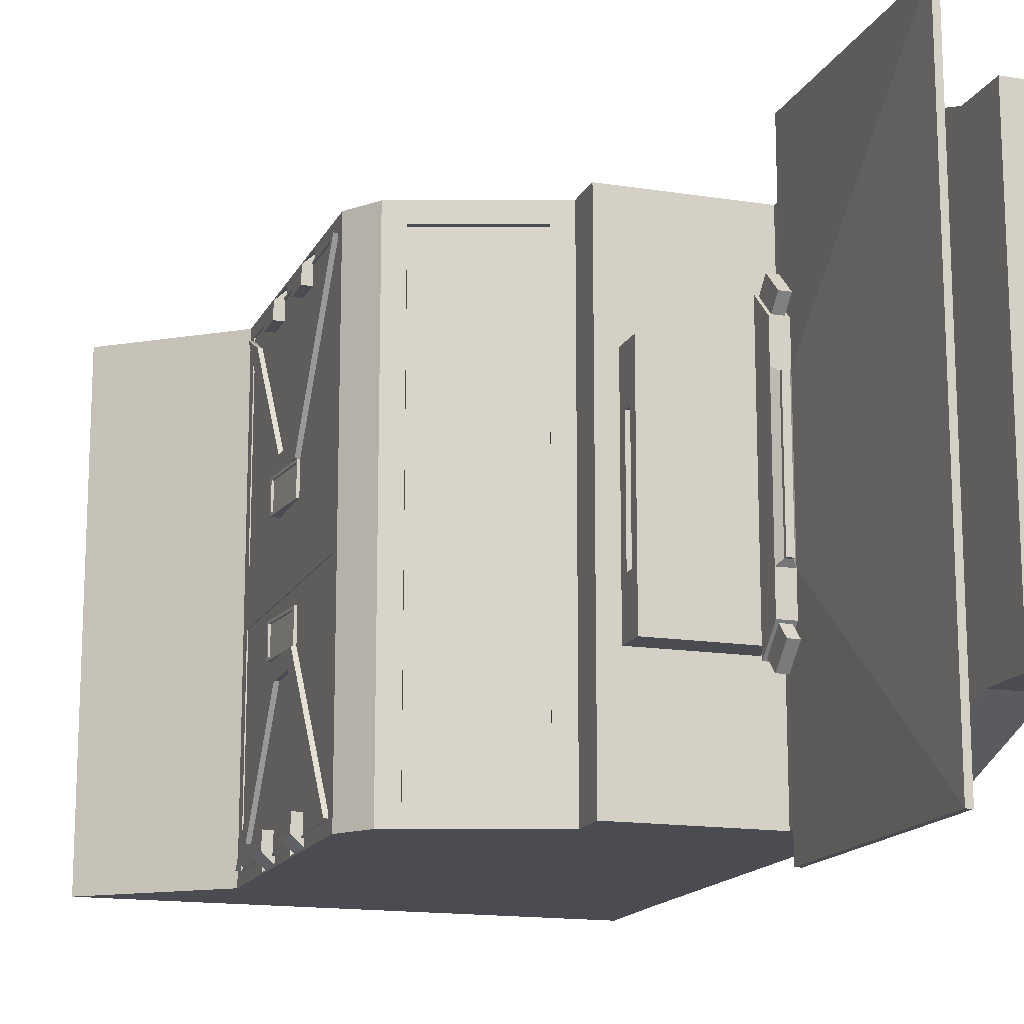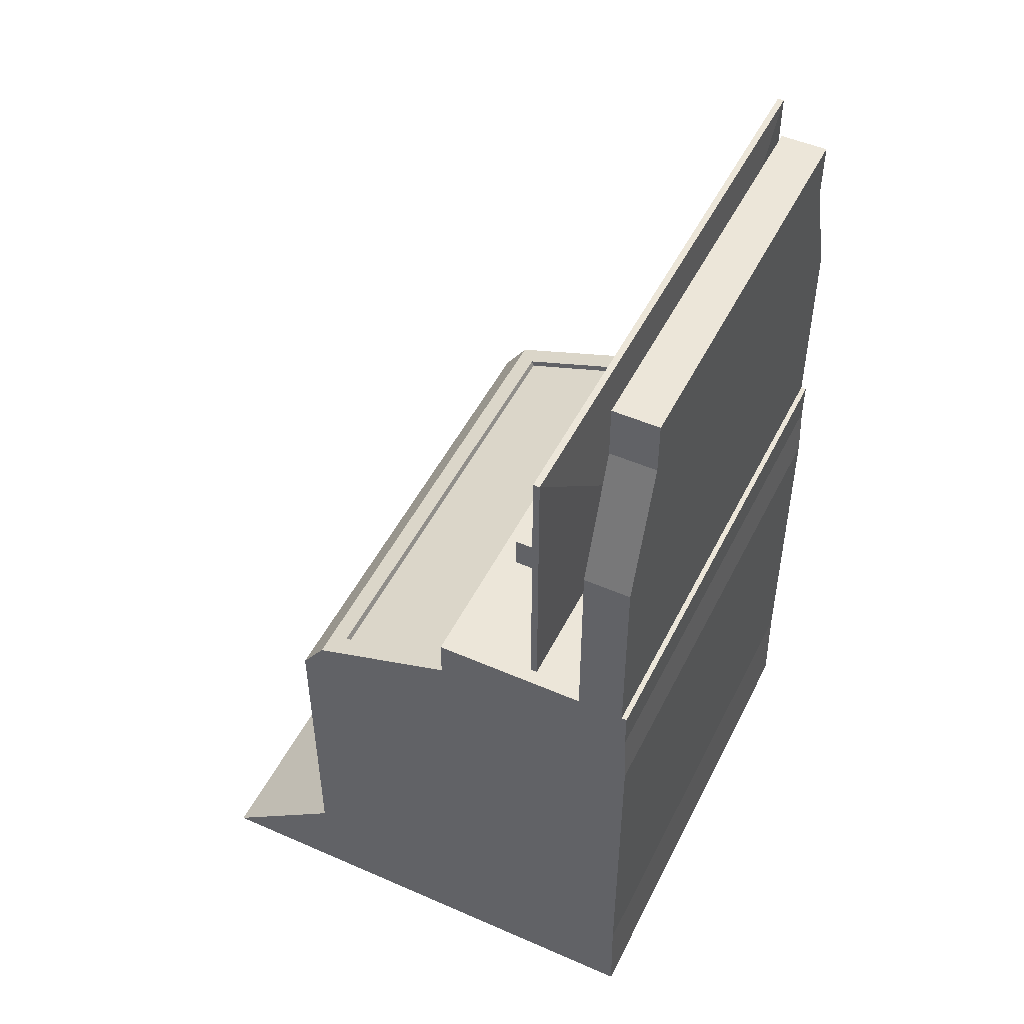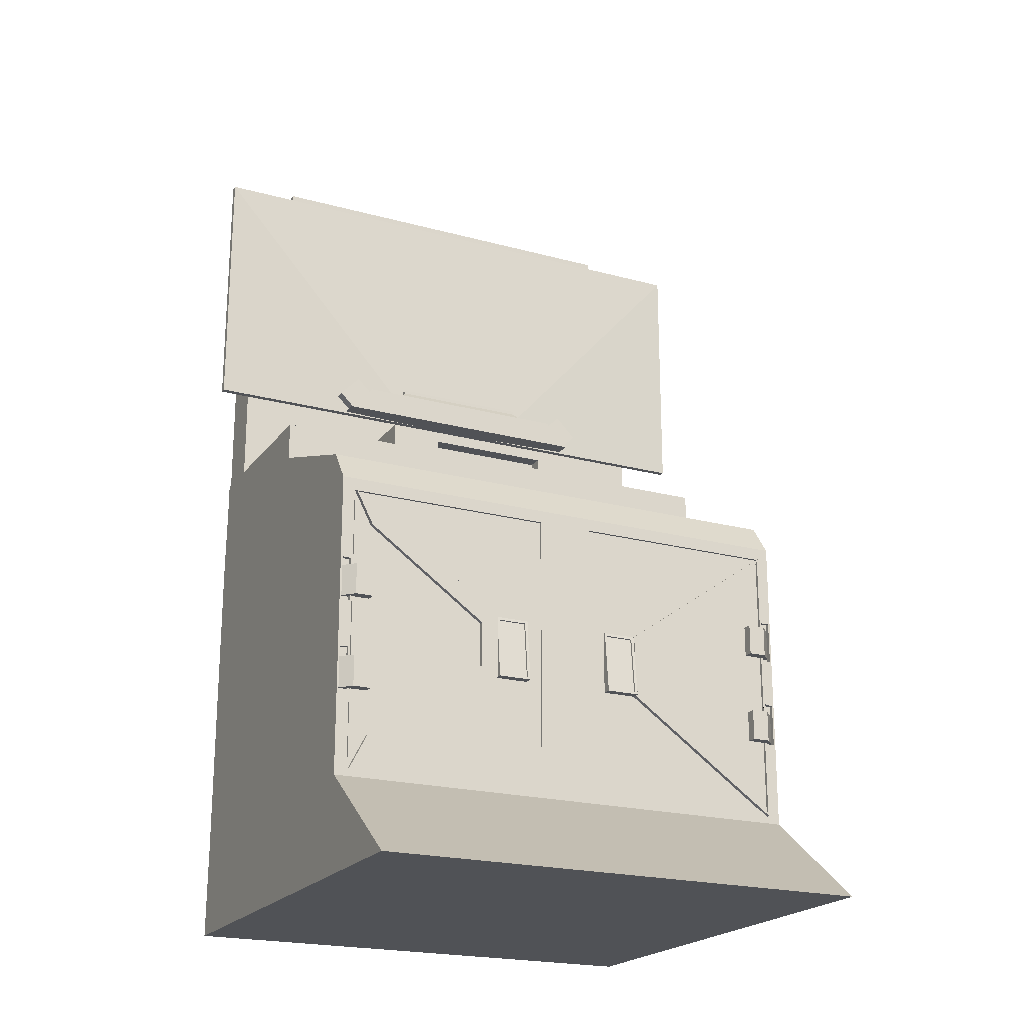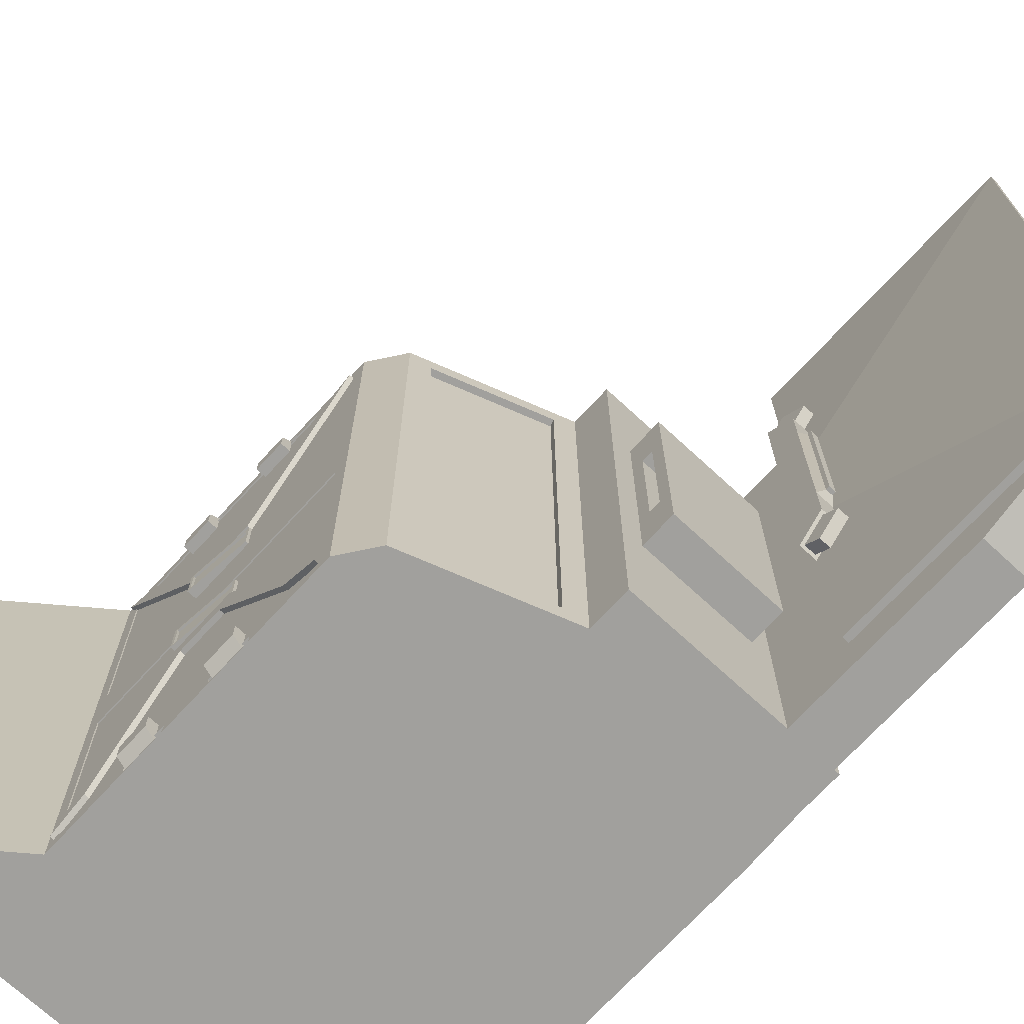
<metadata>
{"format":"obj","ext":"obj","renderer":"f3d","projection":"perspective","resolution":1024,"background":"white","views":[{"elev":-15.3,"azim":161.4,"up":"+Z"},{"elev":49.5,"azim":-154.2,"up":"+Y"},{"elev":-21.1,"azim":64.0,"up":"+Y"},{"elev":-71.6,"azim":137.3,"up":"+Z"}]}
</metadata>
<code>
o Cube2_copy3
v 0.4829 0.2682 -0.1128
v 0.4829 0.2682 -0.9446
v 0.4829 1.41 -0.1128
v 0.4829 1.41 -0.9446
v 0.5024 0.2682 -0.1128
v 0.5024 0.2682 -0.9446
v 0.5024 1.41 -0.1128
v 0.5024 1.41 -0.9446
v 0.5024 0.7121 -0.3152
v 0.5024 0.7121 -0.1796
v 0.5024 0.9659 -0.1796
v 0.5024 0.9659 -0.3152
v 0.5386 0.7121 -0.3152
v 0.5386 0.7121 -0.1796
v 0.5133 0.9659 -0.1796
v 0.5133 0.9659 -0.3152
v 0.5024 0.749 -0.3865
v 0.5024 0.929 -0.3865
v 0.5024 1.272 -0.8733
v 0.5024 0.4057 -0.8733
v 0.5024 0.588 -0.9446
v 0.5024 0.839 -0.9446
v 0.5024 1.09 -0.9446
v 0.5024 0.588 -0.8733
v 0.5024 0.839 -0.8733
v 0.5024 1.09 -0.8733
v 0.5024 0.7135 -0.9446
v 0.5024 0.9645 -0.9446
v 0.5024 0.7135 -0.8733
v 0.5024 0.9645 -0.8733
v 0.5419 0.7135 -0.8733
v 0.5419 0.7135 -0.9446
v 0.5419 0.588 -0.9446
v 0.5419 0.588 -0.8733
v 0.5419 0.9645 -0.9446
v 0.5419 0.9645 -0.8733
v 0.5419 1.09 -0.8733
v 0.5419 1.09 -0.9446
v 0.4899 0.9645 -0.9923
v 0.4899 1.09 -0.9923
v 0.4504 1.09 -0.9923
v 0.4504 0.9645 -0.9923
v 0.4899 0.588 -0.9923
v 0.4899 0.7135 -0.9923
v 0.4504 0.7135 -0.9923
v 0.4504 0.588 -0.9923
v 0.5375 0.7233 -0.304
v 0.5375 0.7233 -0.1909
v 0.5144 0.9547 -0.1909
v 0.5144 0.9547 -0.304
v 0.5292 0.7225 -0.304
v 0.5292 0.7225 -0.1909
v 0.5062 0.9539 -0.1909
v 0.5062 0.9539 -0.304
v 0.5213 0.7121 -0.3152
v 0.5213 0.9659 -0.3152
v 0.5213 0.749 -0.3865
v 0.5213 0.929 -0.3865
v 0.5213 1.41 -0.9446
v 0.5213 1.272 -0.8733
v 0.5213 0.4057 -0.8733
v 0.5213 0.2682 -0.9446
g Cube2_copy3_Cube2_copy3_auv
f 1 3 4 2
f 6 9 10 5
f 9 55 56 12
f 11 15 16 12
f 14 48 49 15
f 16 50 47 13
f 19 60 58 18
f 20 61 62 6
f 24 34 31 29
f 25 29 27 22
f 26 37 38 23
f 27 45 46 21
f 28 35 36 30
f 33 43 44 32
f 39 42 41 40
f 51 54 53 52
f 1 5 7 3
f 4 8 23 28 22 27 21 6 2
f 9 13 14 10
f 12 56 59 8
f 15 49 50 16
f 17 20 24 29 25 30 26 19 18
f 21 46 43 33
f 31 34 33 32
f 32 44 45 27
f 35 39 40 38
f 48 52 53 49
f 50 54 51 47
f 55 62 61 57
f 2 6 5 1
f 3 7 8 4
f 5 10 11 7
f 6 62 55 9
f 8 59 60 19
f 12 16 13 9
f 13 47 48 14
f 17 57 61 20
f 21 24 20 6
f 23 41 42 28
f 28 30 25 22
f 29 31 32 27
f 35 38 37 36
f 43 46 45 44
f 49 53 54 50
f 57 58 56 55
f 7 11 12 8
f 10 14 15 11
f 18 58 57 17
f 19 26 23 8
f 21 33 34 24
f 28 42 39 35
f 30 36 37 26
f 38 40 41 23
f 47 51 52 48
f 58 60 59 56
o Cube2
v 0.4829 0.2682 0.1133
v 0.4829 0.2682 0.9451
v 0.4829 1.41 0.1133
v 0.4829 1.41 0.9451
v 0.5024 0.2682 0.1133
v 0.5024 0.2682 0.9451
v 0.5024 1.41 0.1133
v 0.5024 1.41 0.9451
v 0.5024 0.7121 0.3157
v 0.5024 0.7121 0.1801
v 0.5024 0.9659 0.1801
v 0.5024 0.9659 0.3157
v 0.5386 0.7121 0.3157
v 0.5386 0.7121 0.1801
v 0.5133 0.9659 0.1801
v 0.5133 0.9659 0.3157
v 0.5024 0.749 0.3869
v 0.5024 0.929 0.3869
v 0.5024 1.272 0.8738
v 0.5024 0.4057 0.8738
v 0.5024 0.588 0.9451
v 0.5024 0.839 0.9451
v 0.5024 1.09 0.9451
v 0.5024 0.588 0.8738
v 0.5024 0.839 0.8738
v 0.5024 1.09 0.8738
v 0.5024 0.7135 0.9451
v 0.5024 0.9645 0.9451
v 0.5024 0.7135 0.8738
v 0.5024 0.9645 0.8738
v 0.5419 0.7135 0.8738
v 0.5419 0.7135 0.9451
v 0.5419 0.588 0.9451
v 0.5419 0.588 0.8738
v 0.5419 0.9645 0.9451
v 0.5419 0.9645 0.8738
v 0.5419 1.09 0.8738
v 0.5419 1.09 0.9451
v 0.4899 0.9645 0.9927
v 0.4899 1.09 0.9927
v 0.4504 1.09 0.9927
v 0.4504 0.9645 0.9927
v 0.4899 0.588 0.9927
v 0.4899 0.7135 0.9927
v 0.4504 0.7135 0.9927
v 0.4504 0.588 0.9927
v 0.5375 0.7233 0.3044
v 0.5375 0.7233 0.1913
v 0.5144 0.9547 0.1913
v 0.5144 0.9547 0.3044
v 0.5292 0.7225 0.3044
v 0.5292 0.7225 0.1913
v 0.5062 0.9539 0.1913
v 0.5062 0.9539 0.3044
v 0.5213 0.7121 0.3157
v 0.5213 0.9659 0.3157
v 0.5213 0.749 0.3869
v 0.5213 0.929 0.3869
v 0.5213 1.41 0.9451
v 0.5213 1.272 0.8738
v 0.5213 0.4057 0.8738
v 0.5213 0.2682 0.9451
g Cube2_Cube2_auv
f 64 66 65 63
f 67 72 71 68
f 68 124 123 82
f 74 78 77 73
f 74 118 117 71
f 75 109 112 78
f 77 111 110 76
f 80 120 122 81
f 83 108 107 89
f 84 89 91 87
f 85 100 99 88
f 91 93 96 86
f 92 98 97 90
f 94 106 105 95
f 102 103 104 101
f 114 115 116 113
f 64 68 83 89 84 90 85 70 66
f 65 69 67 63
f 70 121 118 74
f 72 76 75 71
f 78 112 111 77
f 80 81 88 92 87 91 86 82 79
f 89 107 106 94
f 94 95 96 93
f 95 105 108 83
f 100 102 101 97
f 109 113 116 112
f 111 115 114 110
f 119 123 124 117
f 63 67 68 64
f 66 70 69 65
f 68 82 86 83
f 69 73 72 67
f 71 75 78 74
f 71 117 124 68
f 76 110 109 75
f 81 122 121 70
f 82 123 119 79
f 84 87 92 90
f 89 94 93 91
f 90 104 103 85
f 98 99 100 97
f 106 107 108 105
f 112 116 115 111
f 117 118 120 119
f 70 74 73 69
f 70 85 88 81
f 73 77 76 72
f 79 119 120 80
f 85 103 102 100
f 86 96 95 83
f 88 99 98 92
f 97 101 104 90
f 110 114 113 109
f 118 121 122 120
o Cube1
v -1 -0.1439 -1
v -1 -0.1439 1
v -0.9932 0.2401 -1
v -0.9932 0.2401 1
v 1 -0.1439 -1
v 1 -0.1439 1
v 0.5068 0.2401 -1
v 0.5068 0.2401 1
v -0.9932 1.561 -1
v -0.9932 1.561 1
v -0.9827 1.793 -1
v -0.9827 1.793 1
v -0.1637 1.793 1
v -0.1637 1.793 -1
v -0.9827 1.952 -1
v -0.9827 1.952 1
v -0.1637 1.952 1
v -0.1637 1.952 -1
v -0.9616 1.952 -1
v -0.9616 1.952 1
v -0.7765 1.952 1
v -0.7765 1.952 -1
v -0.9616 2.72 -1
v -0.9616 2.72 1
v -0.7765 2.72 1
v -0.7765 2.72 -1
v -0.9616 3.232 -0.82
v -0.9616 3.232 0.82
v -0.7765 3.232 0.82
v -0.7765 3.232 -0.82
v -0.9616 3.451 -0.82
v -0.9616 3.451 0.82
v -0.7765 3.451 0.82
v -0.7765 3.451 -0.82
v -0.7765 2.389 -0.2034
v -0.7765 2.389 0.2034
v -0.7765 2.283 0.2034
v -0.7765 2.283 -0.2034
v -0.6822 2.389 -0.2034
v -0.6822 2.389 0.2034
v -0.666 2.283 0.2034
v -0.666 2.283 -0.2034
v -0.6246 2.389 -0.3054
v -0.6246 2.389 0.3054
v -0.6408 2.283 0.2034
v -0.6408 2.283 -0.2034
v -0.666 3.346 -1.161
v -0.666 3.346 1.161
v -0.6408 3.346 -1.161
v -0.6408 3.346 1.161
v -0.666 2.283 1.161
v -0.6408 2.283 1.161
v -0.6408 2.283 -1.161
v -0.666 2.283 -1.161
v 0.4141 1.593 1
v 0.4087 1.561 1
v 0.5068 1.463 1
v 0.4141 1.593 -1
v 0.4087 1.561 -1
v 0.5068 1.463 -1
v 0.5068 0.2401 -0.062
v 0.5068 0.2401 0.062
v 0.5068 1.463 0.062
v 0.5068 1.463 -0.062
v 0.5068 0.2907 0.1127
v 0.5068 1.412 0.1127
v 0.5068 1.412 0.9493
v 0.5068 0.2907 0.9493
v 0.5068 1.412 -0.1127
v 0.5068 0.2907 -0.1127
v 0.5068 0.2907 -0.9493
v 0.5068 1.412 -0.9493
v -0.5919 1.412 -0.1127
v -0.5919 0.2907 -0.1127
v -0.5919 0.2907 -0.9493
v -0.5919 1.412 -0.9493
v -0.5919 0.2907 0.1127
v -0.5919 1.412 0.1127
v -0.5919 1.412 0.9493
v -0.5919 0.2907 0.9493
v 0.5068 1.463 1
v 0.5068 0.2401 1
v 0.5068 0.2907 0.9493
v 0.5068 1.412 0.9493
v 0.5068 0.9445 1
v 0.5068 0.7586 1
v 0.5068 0.7663 0.9493
v 0.5068 0.9368 0.9493
v 0.5068 0.7586 -1
v 0.5068 0.9445 -1
v 0.5068 0.9368 -0.9493
v 0.5068 0.7663 -0.9493
v 0.5068 0.9445 1
v 0.5068 0.7586 1
v 0.5068 0.7586 1
v 0.5068 0.9445 1
v 0.5068 0.874 1
v 0.5068 0.829 1
v 0.5068 0.829 1
v 0.5068 0.874 1
v 0.5068 0.575 0.9493
v 0.5068 0.5731 1
v 0.5068 0.4477 1
v 0.5068 0.4599 0.9493
v 0.5068 1.13 1
v 0.5068 1.128 0.9493
v 0.5068 1.243 0.9493
v 0.5068 1.255 1
v 0.5068 1.128 -0.9493
v 0.5068 1.13 -1
v 0.5068 1.255 -1
v 0.5068 1.243 -0.9493
v 0.5068 0.5731 -1
v 0.5068 0.575 -0.9493
v 0.5068 0.4599 -0.9493
v 0.5068 0.4477 -1
v 0.5068 0.5808 0.9927
v 0.5068 0.5821 0.9567
v 0.5068 0.7577 0.9567
v 0.5068 0.7523 0.9927
v 0.5068 1.121 0.9567
v 0.5068 1.122 0.9927
v 0.5068 0.9508 0.9927
v 0.5068 0.9453 0.9567
v 0.5068 1.122 -0.9927
v 0.5068 1.121 -0.9567
v 0.5068 0.9453 -0.9567
v 0.5068 0.9508 -0.9927
v 0.5068 0.5821 -0.9567
v 0.5068 0.5808 -0.9927
v 0.5068 0.7523 -0.9927
v 0.5068 0.7577 -0.9567
v 0.4884 0.5821 -0.9567
v 0.4884 0.5808 -0.9927
v 0.4884 0.7523 -0.9927
v 0.4884 0.7577 -0.9567
v 0.4884 1.122 -0.9927
v 0.4884 1.121 -0.9567
v 0.4884 0.9453 -0.9567
v 0.4884 0.9508 -0.9927
v 0.4884 1.121 0.9567
v 0.4884 1.122 0.9927
v 0.4884 0.9508 0.9927
v 0.4884 0.9453 0.9567
v 0.4884 0.5808 0.9927
v 0.4884 0.5821 0.9567
v 0.4884 0.7577 0.9567
v 0.4884 0.7523 0.9927
v -0.08744 1.767 -0.9193
v -0.08744 1.767 0.9193
v 0.3378 1.62 0.9193
v 0.3378 1.62 -0.9193
v -0.09594 1.742 -0.9193
v -0.09594 1.742 0.9193
v 0.3293 1.595 0.9193
v 0.3293 1.595 -0.9193
v -0.5557 2.389 -0.3054
v -0.5557 2.389 0.3054
v -0.5557 2.283 0.2034
v -0.5557 2.283 -0.2034
v -0.5557 2.389 -0.4619
v -0.5557 2.283 -0.564
v -0.6246 2.283 -0.564
v -0.6246 2.389 -0.4619
v -0.5557 2.283 0.564
v -0.5557 2.389 0.4619
v -0.6246 2.389 0.4619
v -0.6246 2.283 0.564
v -0.5683 2.292 0.5552
v -0.5683 2.379 0.4707
v -0.612 2.379 0.4707
v -0.612 2.292 0.5552
v -0.5683 2.379 -0.4707
v -0.5683 2.292 -0.5552
v -0.612 2.292 -0.5552
v -0.612 2.379 -0.4707
v -0.5683 2.434 -0.5276
v -0.5683 2.346 -0.6122
v -0.612 2.346 -0.6122
v -0.612 2.434 -0.5276
v -0.5683 2.346 0.6122
v -0.5683 2.434 0.5276
v -0.612 2.434 0.5276
v -0.612 2.346 0.6122
v -0.5765 2.411 0.2846
v -0.5765 2.411 -0.2846
v -0.6038 2.411 -0.2846
v -0.6038 2.411 0.2846
v -0.5765 2.426 0.2846
v -0.5765 2.426 -0.2846
v -0.6038 2.426 -0.2846
v -0.6038 2.426 0.2846
v -0.2464 1.952 0.4696
v -0.2464 1.952 -0.4696
v -0.6938 1.952 -0.4696
v -0.6938 1.952 0.4696
v -0.2464 2.085 0.4696
v -0.2464 2.085 -0.4696
v -0.6938 2.085 -0.4696
v -0.6938 2.085 0.4696
v -0.2464 2.041 -0.2542
v -0.2464 2.041 0.2542
v -0.2464 1.996 0.2542
v -0.2464 1.996 -0.2542
v -0.3111 2.041 -0.2542
v -0.3111 2.041 0.2542
v -0.3111 1.996 0.2542
v -0.3111 1.996 -0.2542
g Cube1_Cube1_auv
f 126 128 127 125
f 127 133 183 184 131
f 129 131 185 186 132 130
f 132 181 180 134 128
f 134 136 135 133
f 135 139 142 138
f 137 274 273 138
f 141 145 144 140
f 144 148 147 143
f 145 161 160 149
f 146 319 318 142
f 147 151 154 150
f 149 153 152 148
f 150 159 162 146
f 152 156 155 151
f 154 158 157 153
f 160 164 163 159
f 162 166 165 161
f 165 175 172 164
f 166 178 177 170
f 167 173 174 168
f 170 284 283 169
f 181 217 220 205
f 182 276 275 179
f 187 190 189 186
f 188 193 196 184
f 192 204 203 191
f 194 198 197 193
f 196 200 199 195
f 206 210 209 205
f 206 219 218 132
f 207 228 227 206
f 208 231 230 212
f 210 244 243 211
f 212 248 247 209
f 215 251 250 233
f 216 256 255 213
f 222 223 224 221
f 225 242 241 226
f 229 246 245 230
f 234 235 236 233
f 234 249 252 214
f 238 239 240 237
f 241 269 272 244
f 243 271 270 242
f 245 265 268 248
f 247 267 266 246
f 250 262 261 249
f 252 264 263 251
f 253 257 260 256
f 255 259 258 254
f 273 277 280 276
f 275 279 278 274
f 281 285 288 167
f 281 310 309 282
f 282 290 289 283
f 287 299 298 286
f 292 296 295 291
f 298 302 301 297
f 300 304 303 299
f 306 307 308 305
f 314 315 316 313
f 317 321 324 320
f 321 326 325 322
f 328 332 331 327
f 126 130 132 128
f 127 131 129 125
f 128 134 133 127
f 131 240 239 195
f 132 218 217 181
f 138 142 141 137
f 138 273 276 182
f 140 144 143 139
f 141 317 320 145
f 143 147 150 146
f 145 149 148 144
f 146 162 161 145
f 148 152 151 147
f 149 160 159 150
f 151 155 158 154
f 153 157 156 152
f 161 165 164 160
f 163 171 178 166
f 166 170 169 165
f 167 311 310 281
f 169 292 291 168
f 170 177 173 167
f 171 172 174 173
f 179 181 187 188 184 182
f 179 275 274 137
f 181 205 208 191
f 184 235 234 214
f 185 194 193 188
f 186 189 192 132
f 190 202 201 189
f 193 197 200 196
f 195 199 198 194
f 195 216 215 196
f 205 220 219 206
f 208 212 211 207
f 209 247 246 229
f 211 243 242 225
f 213 255 254 237
f 214 252 251 215
f 217 221 224 220
f 219 223 222 218
f 226 227 228 225
f 226 241 244 210
f 230 231 232 229
f 230 245 248 212
f 233 250 249 234
f 238 253 256 216
f 242 270 269 241
f 244 272 271 243
f 254 258 257 253
f 256 260 259 255
f 262 263 264 261
f 266 267 268 265
f 274 278 277 273
f 276 280 279 275
f 282 309 312 168
f 284 286 285 281
f 288 300 299 287
f 289 293 296 292
f 295 307 306 294
f 297 301 304 300
f 299 303 302 298
f 310 314 313 309
f 312 316 315 311
f 318 328 327 317
f 322 323 324 321
f 330 331 332 329
f 125 129 130 126
f 131 195 194 185
f 136 134 180 179 137
f 136 140 139 135
f 139 143 146 142
f 142 318 317 141
f 145 320 319 146
f 150 154 153 149
f 156 157 158 155
f 159 163 166 162
f 164 172 171 163
f 167 288 287 170
f 168 174 176 169
f 168 312 311 167
f 173 177 178 171
f 182 184 183
f 185 188 187 186
f 189 201 204 192
f 191 203 202 190
f 192 207 206 132
f 195 239 238 216
f 198 199 200 197
f 206 227 226 210
f 209 229 232 205
f 210 211 212 209
f 211 225 228 207
f 213 237 240 131
f 214 215 216 213
f 215 233 236 196
f 218 222 221 217
f 220 224 223 219
f 237 254 253 238
f 246 266 265 245
f 248 268 267 247
f 249 261 264 252
f 251 263 262 250
f 258 259 260 257
f 270 271 272 269
f 278 279 280 277
f 282 283 284 281
f 283 289 292 169
f 285 297 300 288
f 291 295 294 290
f 294 306 305 293
f 296 308 307 295
f 302 303 304 301
f 309 313 316 312
f 311 315 314 310
f 319 323 322 318
f 325 329 332 328
f 327 331 330 326
f 133 135 138 182 183
f 137 141 140 136
f 168 291 290 282
f 170 287 286 284
f 172 175 176 174
f 180 181 179
f 181 191 190 187
f 184 214 213 131
f 191 208 207 192
f 196 236 235 184
f 202 203 204 201
f 205 232 231 208
f 286 298 297 285
f 290 294 293 289
f 293 305 308 296
f 317 327 326 321
f 320 324 323 319
f 322 325 328 318
f 326 330 329 325
f 169 176 175 165

</code>
